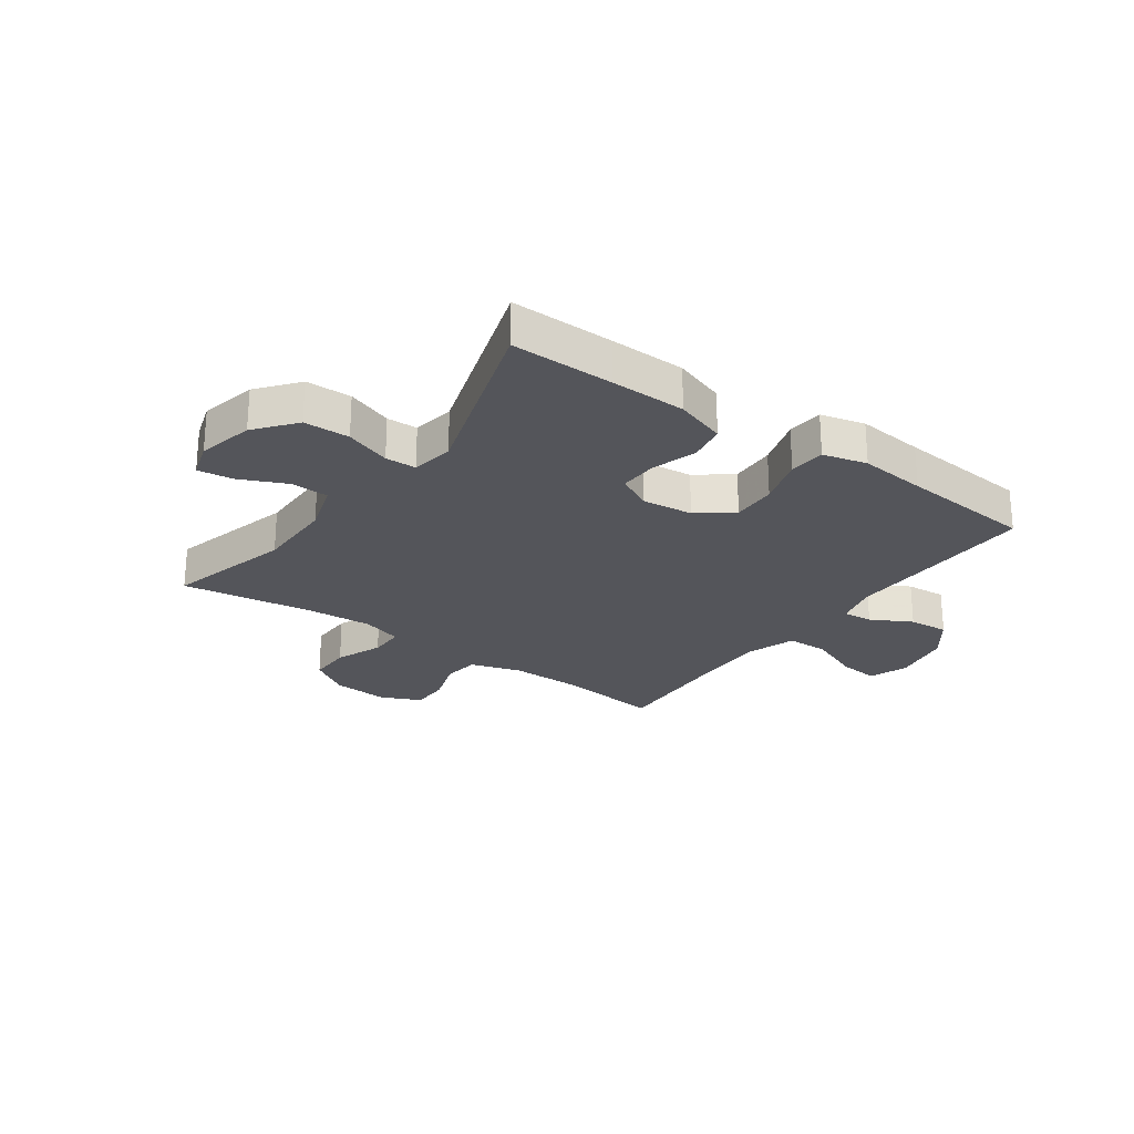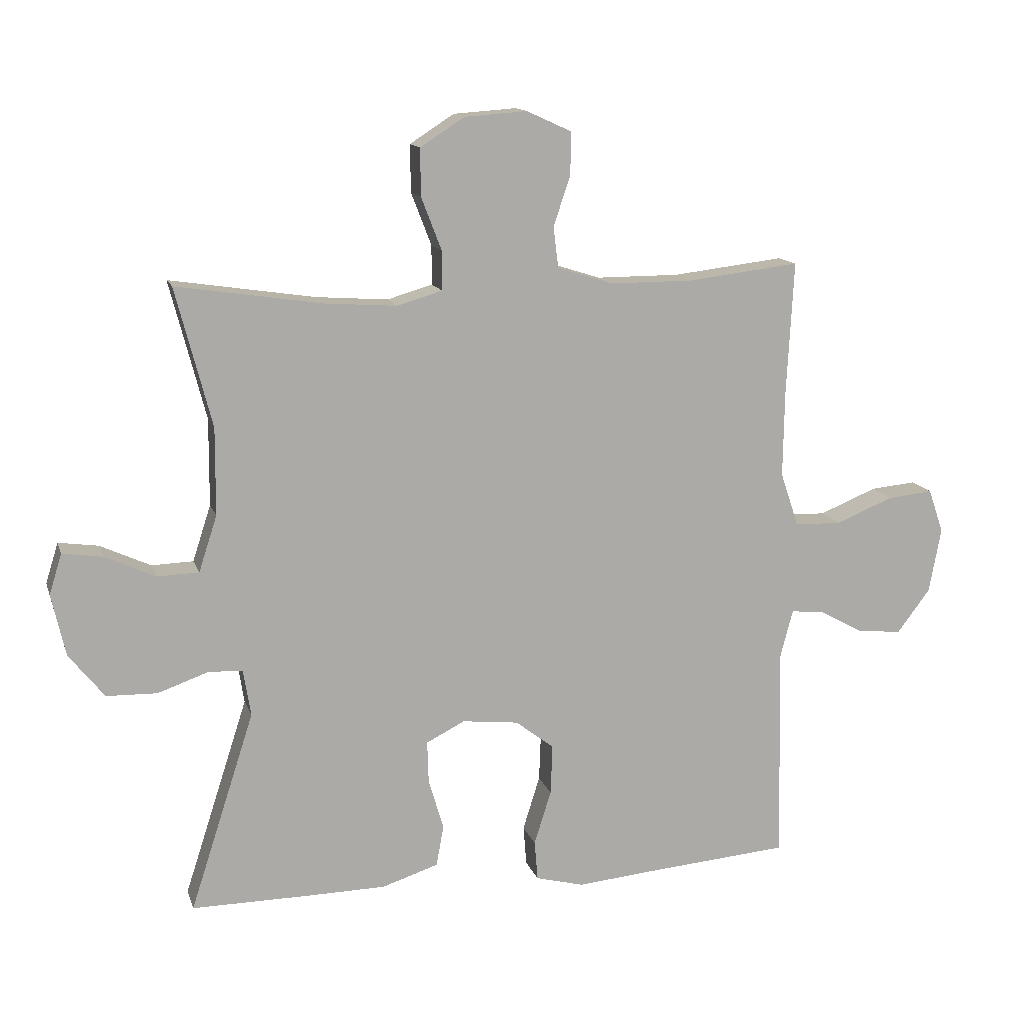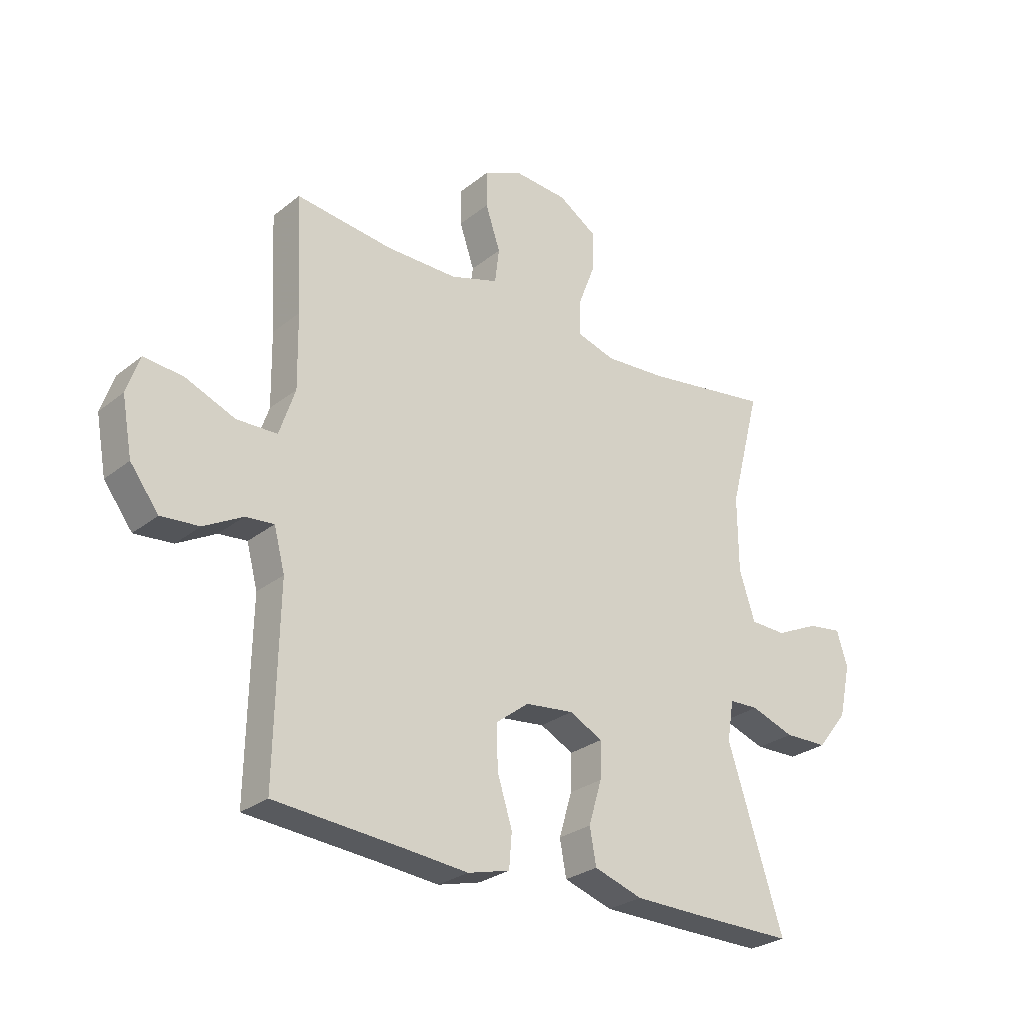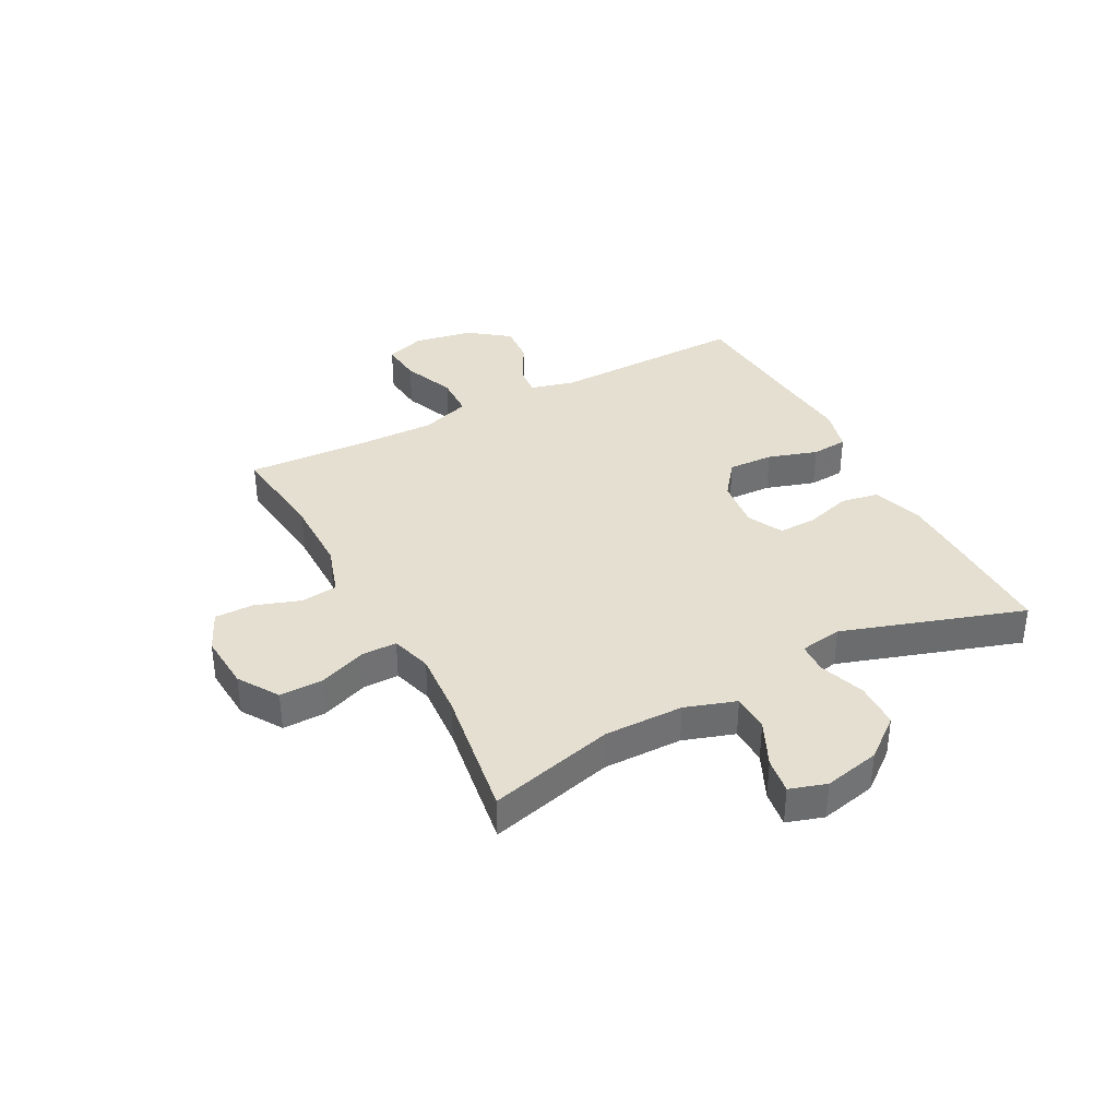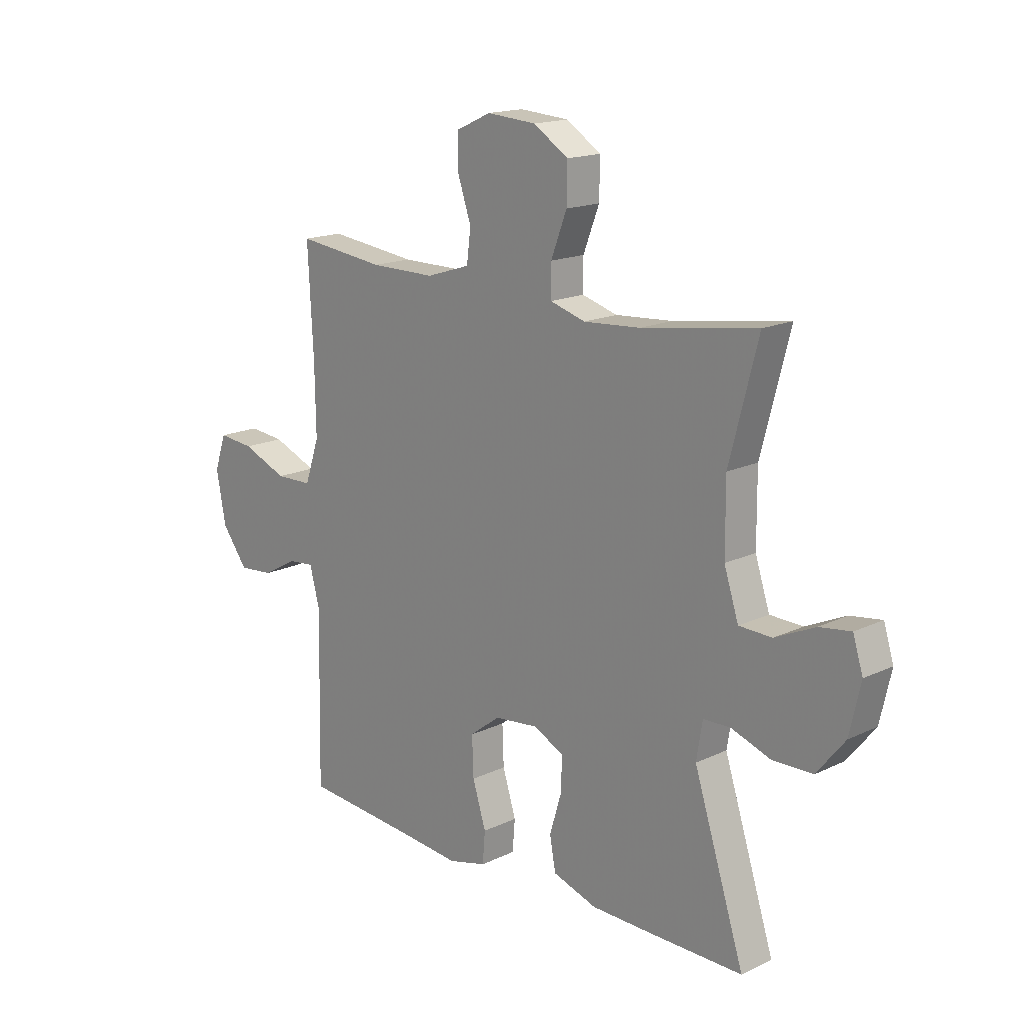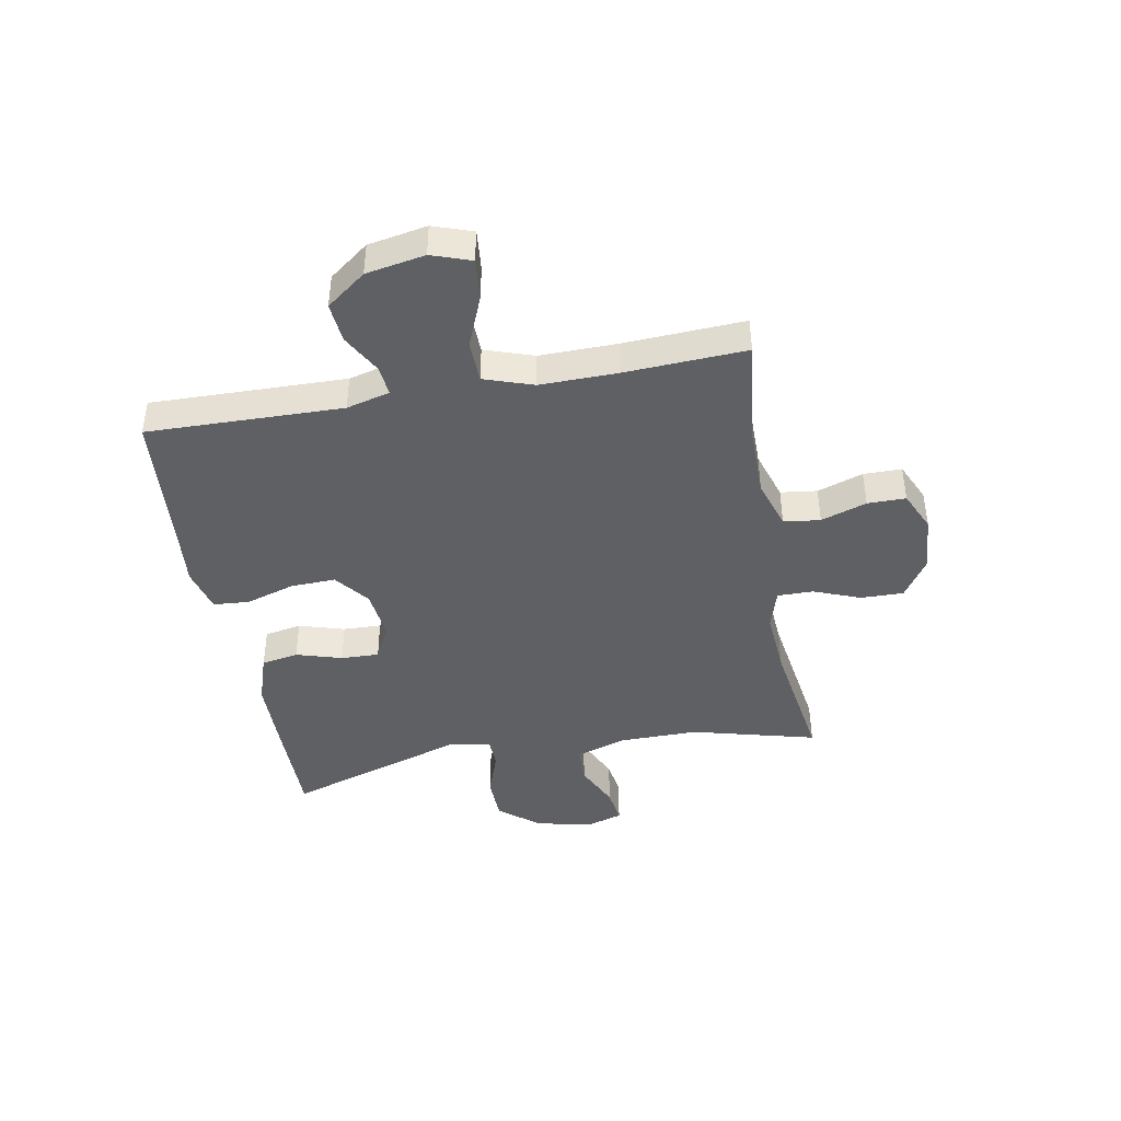
<metadata>
{"format":"obj","ext":"obj","renderer":"f3d","projection":"perspective","resolution":1024,"background":"white","views":[{"elev":-25.0,"azim":144.2,"up":"+Y"},{"elev":13.5,"azim":164.9,"up":"+Z"},{"elev":-27.5,"azim":-39.7,"up":"+Z"},{"elev":36.8,"azim":62.2,"up":"+Y"},{"elev":16.6,"azim":46.0,"up":"+Z"},{"elev":-42.8,"azim":-79.7,"up":"+Y"}]}
</metadata>
<code>
v -0.5 0.07 0.5
v -0.322 0.07 0.479
v -0.191 0.07 0.479
v -0.103 0.07 0.507
v -0.095 0.07 0.571
v -0.122 0.07 0.651
v -0.122 0.07 0.718
v -0.052 0.07 0.75
v 0.047 0.07 0.743
v 0.117 0.07 0.698
v 0.116 0.07 0.623
v 0.084 0.07 0.54
v 0.084 0.07 0.478
v 0.155 0.07 0.457
v 0.269 0.07 0.465
v 0.5 0.07 0.5
v 0.443 0.07 0.281
v 0.444 0.07 0.143
v 0.473 0.07 0.054
v 0.539 0.07 0.052
v 0.619 0.07 0.089
v 0.682 0.07 0.098
v 0.702 0.07 0.034
v 0.68 0.07 -0.064
v 0.624 0.07 -0.134
v 0.544 0.07 -0.136
v 0.464 0.07 -0.108
v 0.41 0.07 -0.11
v 0.398 0.07 -0.184
v 0.5 0.07 -0.5
v 0.32 0.07 -0.499
v 0.189 0.07 -0.497
v 0.1 0.07 -0.468
v 0.088 0.07 -0.403
v 0.112 0.07 -0.323
v 0.114 0.07 -0.256
v 0.053 0.07 -0.225
v -0.036 0.07 -0.235
v -0.097 0.07 -0.282
v -0.094 0.07 -0.361
v -0.067 0.07 -0.447
v -0.072 0.07 -0.51
v -0.149 0.07 -0.53
v -0.266 0.07 -0.519
v -0.5 0.07 -0.5
v -0.493 0.07 -0.158
v -0.513 0.07 -0.082
v -0.565 0.07 -0.087
v -0.636 0.07 -0.126
v -0.706 0.07 -0.132
v -0.758 0.07 -0.063
v -0.777 0.07 0.04
v -0.753 0.07 0.109
v -0.681 0.07 0.102
v -0.59 0.07 0.065
v -0.516 0.07 0.067
v -0.487 0.07 0.153
v -0.489 0.07 0.288
v -0.5 0 0.5
v -0.322 0 0.479
v -0.191 0 0.479
v -0.103 0 0.507
v -0.095 0 0.571
v -0.122 0 0.651
v -0.122 0 0.718
v -0.052 0 0.75
v 0.047 0 0.743
v 0.117 0 0.698
v 0.116 0 0.623
v 0.084 0 0.54
v 0.084 0 0.478
v 0.155 0 0.457
v 0.269 0 0.465
v 0.5 0 0.5
v 0.443 0 0.281
v 0.444 0 0.143
v 0.473 0 0.054
v 0.539 0 0.052
v 0.619 0 0.089
v 0.682 0 0.098
v 0.702 0 0.034
v 0.68 0 -0.064
v 0.624 0 -0.134
v 0.544 0 -0.136
v 0.464 0 -0.108
v 0.41 0 -0.11
v 0.398 0 -0.184
v 0.5 0 -0.5
v 0.32 0 -0.499
v 0.189 0 -0.497
v 0.1 0 -0.468
v 0.088 0 -0.403
v 0.112 0 -0.323
v 0.114 0 -0.256
v 0.053 0 -0.225
v -0.036 0 -0.235
v -0.097 0 -0.282
v -0.094 0 -0.361
v -0.067 0 -0.447
v -0.072 0 -0.51
v -0.149 0 -0.53
v -0.266 0 -0.519
v -0.5 0 -0.5
v -0.493 0 -0.158
v -0.513 0 -0.082
v -0.565 0 -0.087
v -0.636 0 -0.126
v -0.706 0 -0.132
v -0.758 0 -0.063
v -0.777 0 0.04
v -0.753 0 0.109
v -0.681 0 0.102
v -0.59 0 0.065
v -0.516 0 0.067
v -0.487 0 0.153
v -0.489 0 0.288
f 53 54 55
f 52 53 55
f 51 52 55
f 50 51 55
f 49 50 55
f 48 49 55
f 47 48 55 56
f 46 47 56 57
f 44 45 46
f 44 46 57
f 43 44 57
f 42 43 57
f 41 42 57
f 40 41 57
f 33 34 35
f 32 33 35
f 31 32 35
f 30 31 35
f 29 30 35
f 28 29 35 36
f 25 26 27
f 24 25 27
f 23 24 27
f 22 23 27
f 21 22 27
f 20 21 27
f 19 20 27 28
f 28 36 37
f 19 28 37
f 18 19 37
f 15 16 17
f 18 37 38
f 17 18 38
f 15 17 38
f 14 15 38
f 10 11 12
f 9 10 12
f 8 9 12
f 7 8 12
f 6 7 12
f 5 6 12
f 4 5 12 13
f 58 1 2
f 58 2 3
f 57 58 3
f 40 57 3
f 39 40 3
f 14 38 39
f 13 14 39
f 4 13 39
f 3 4 39
f 113 112 111
f 113 111 110
f 113 110 109
f 113 109 108
f 113 108 107
f 113 107 106
f 114 113 106 105
f 115 114 105 104
f 104 103 102
f 115 104 102
f 115 102 101
f 115 101 100
f 115 100 99
f 115 99 98
f 93 92 91
f 93 91 90
f 93 90 89
f 93 89 88
f 93 88 87
f 94 93 87 86
f 85 84 83
f 85 83 82
f 85 82 81
f 85 81 80
f 85 80 79
f 85 79 78
f 86 85 78 77
f 95 94 86
f 95 86 77
f 95 77 76
f 75 74 73
f 96 95 76
f 96 76 75
f 96 75 73
f 96 73 72
f 70 69 68
f 70 68 67
f 70 67 66
f 70 66 65
f 70 65 64
f 70 64 63
f 71 70 63 62
f 60 59 116
f 61 60 116
f 61 116 115
f 61 115 98
f 61 98 97
f 97 96 72
f 97 72 71
f 97 71 62
f 97 62 61
f 1 59 60 2
f 2 60 61 3
f 3 61 62 4
f 4 62 63 5
f 5 63 64 6
f 6 64 65 7
f 7 65 66 8
f 8 66 67 9
f 9 67 68 10
f 10 68 69 11
f 11 69 70 12
f 12 70 71 13
f 13 71 72 14
f 14 72 73 15
f 15 73 74 16
f 16 74 75 17
f 17 75 76 18
f 18 76 77 19
f 19 77 78 20
f 20 78 79 21
f 21 79 80 22
f 22 80 81 23
f 23 81 82 24
f 24 82 83 25
f 25 83 84 26
f 26 84 85 27
f 27 85 86 28
f 28 86 87 29
f 29 87 88 30
f 30 88 89 31
f 31 89 90 32
f 32 90 91 33
f 33 91 92 34
f 34 92 93 35
f 35 93 94 36
f 36 94 95 37
f 37 95 96 38
f 38 96 97 39
f 39 97 98 40
f 40 98 99 41
f 41 99 100 42
f 42 100 101 43
f 43 101 102 44
f 44 102 103 45
f 45 103 104 46
f 46 104 105 47
f 47 105 106 48
f 48 106 107 49
f 49 107 108 50
f 50 108 109 51
f 51 109 110 52
f 52 110 111 53
f 53 111 112 54
f 54 112 113 55
f 55 113 114 56
f 56 114 115 57
f 57 115 116 58
f 58 116 59 1

</code>
